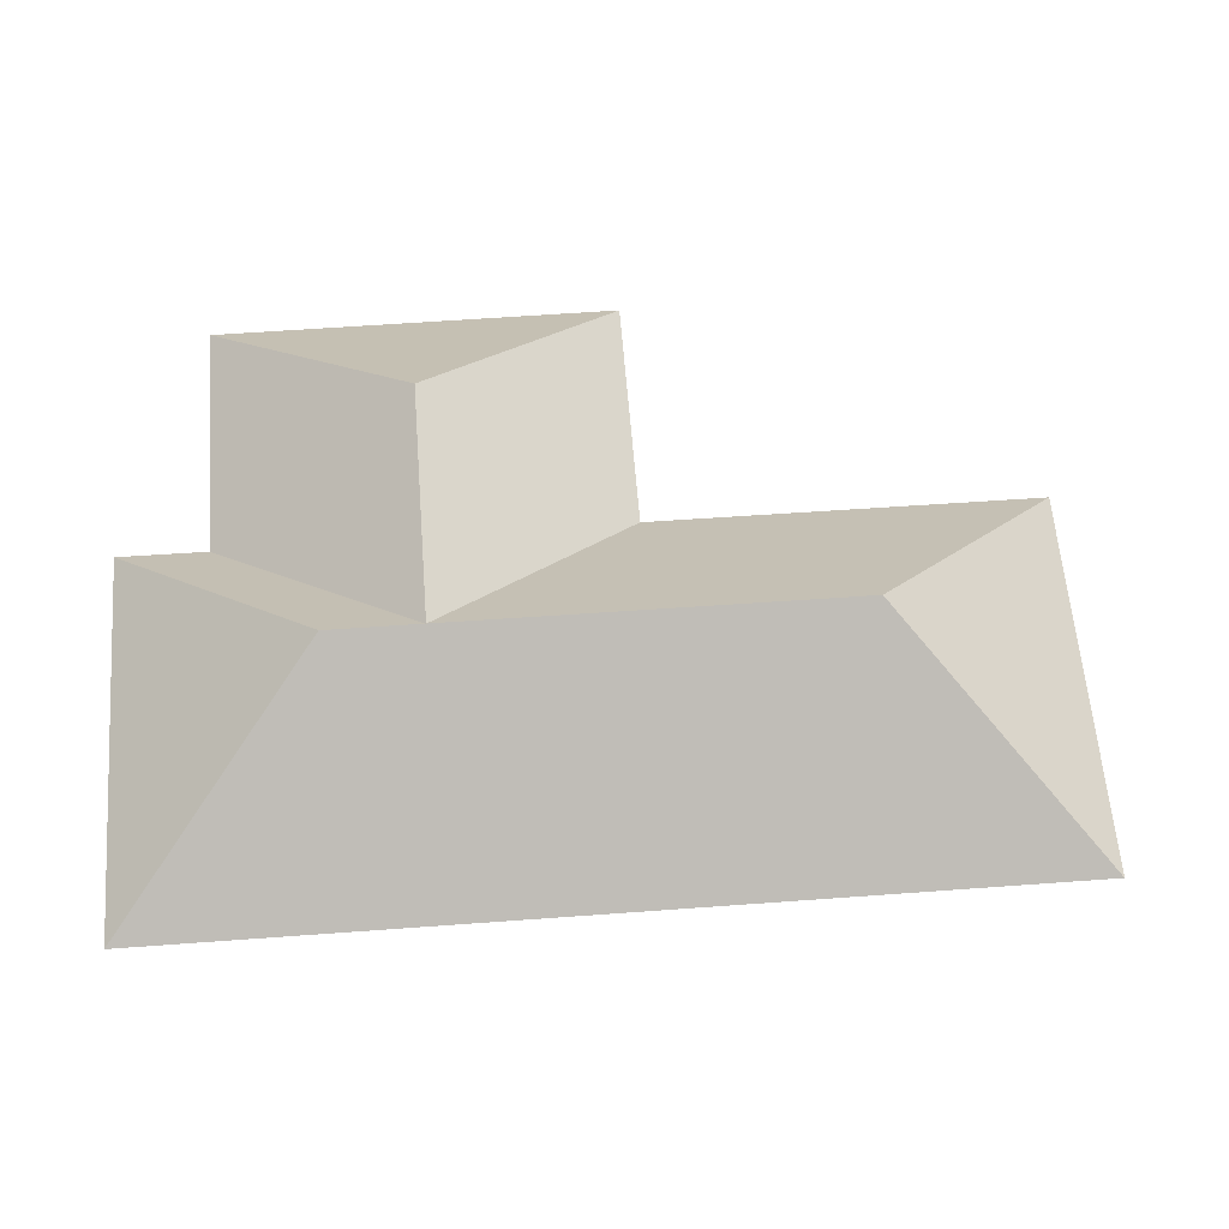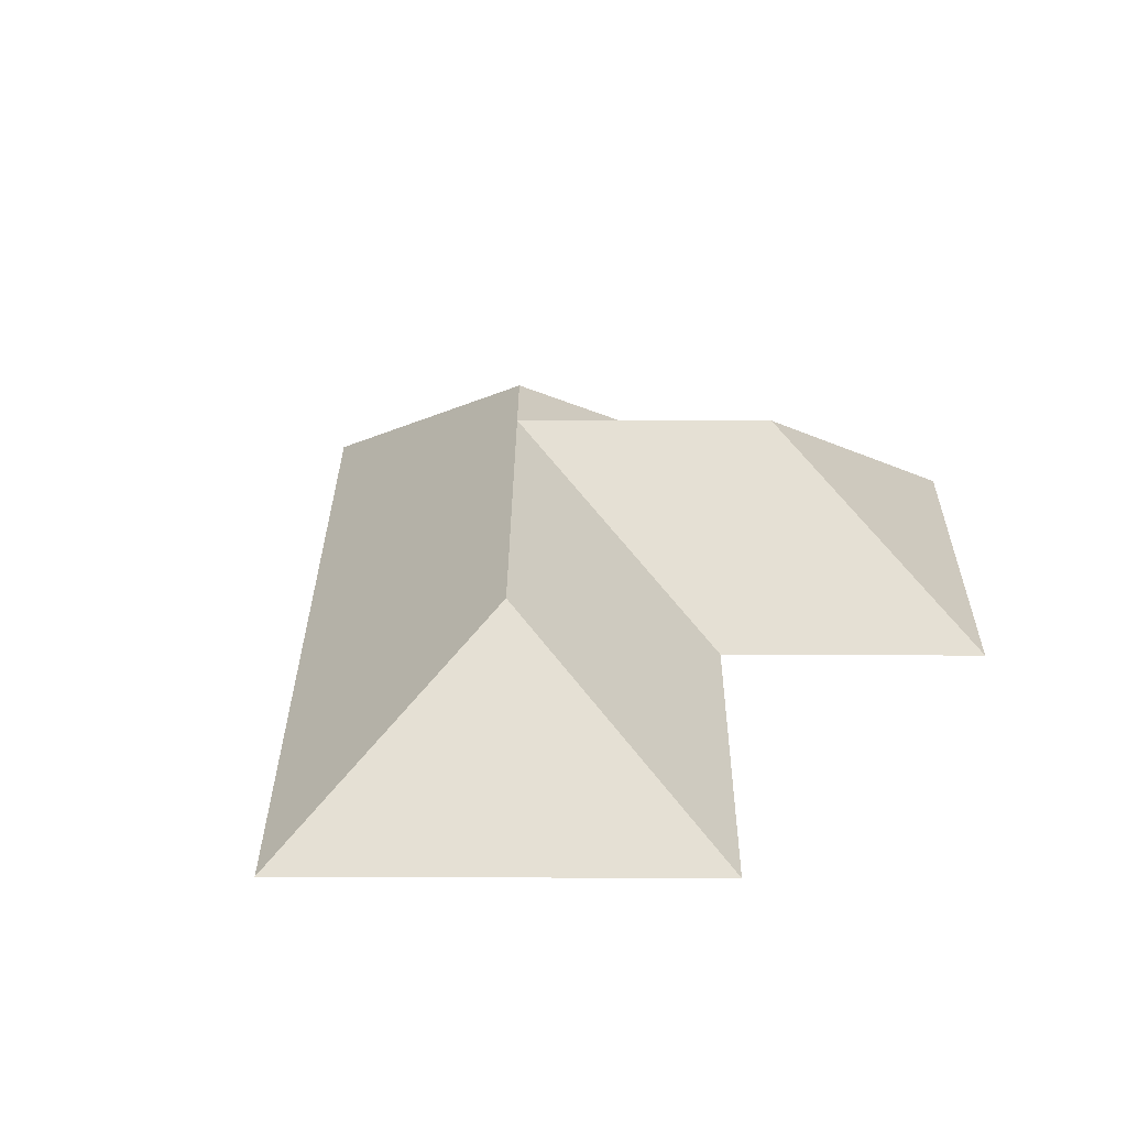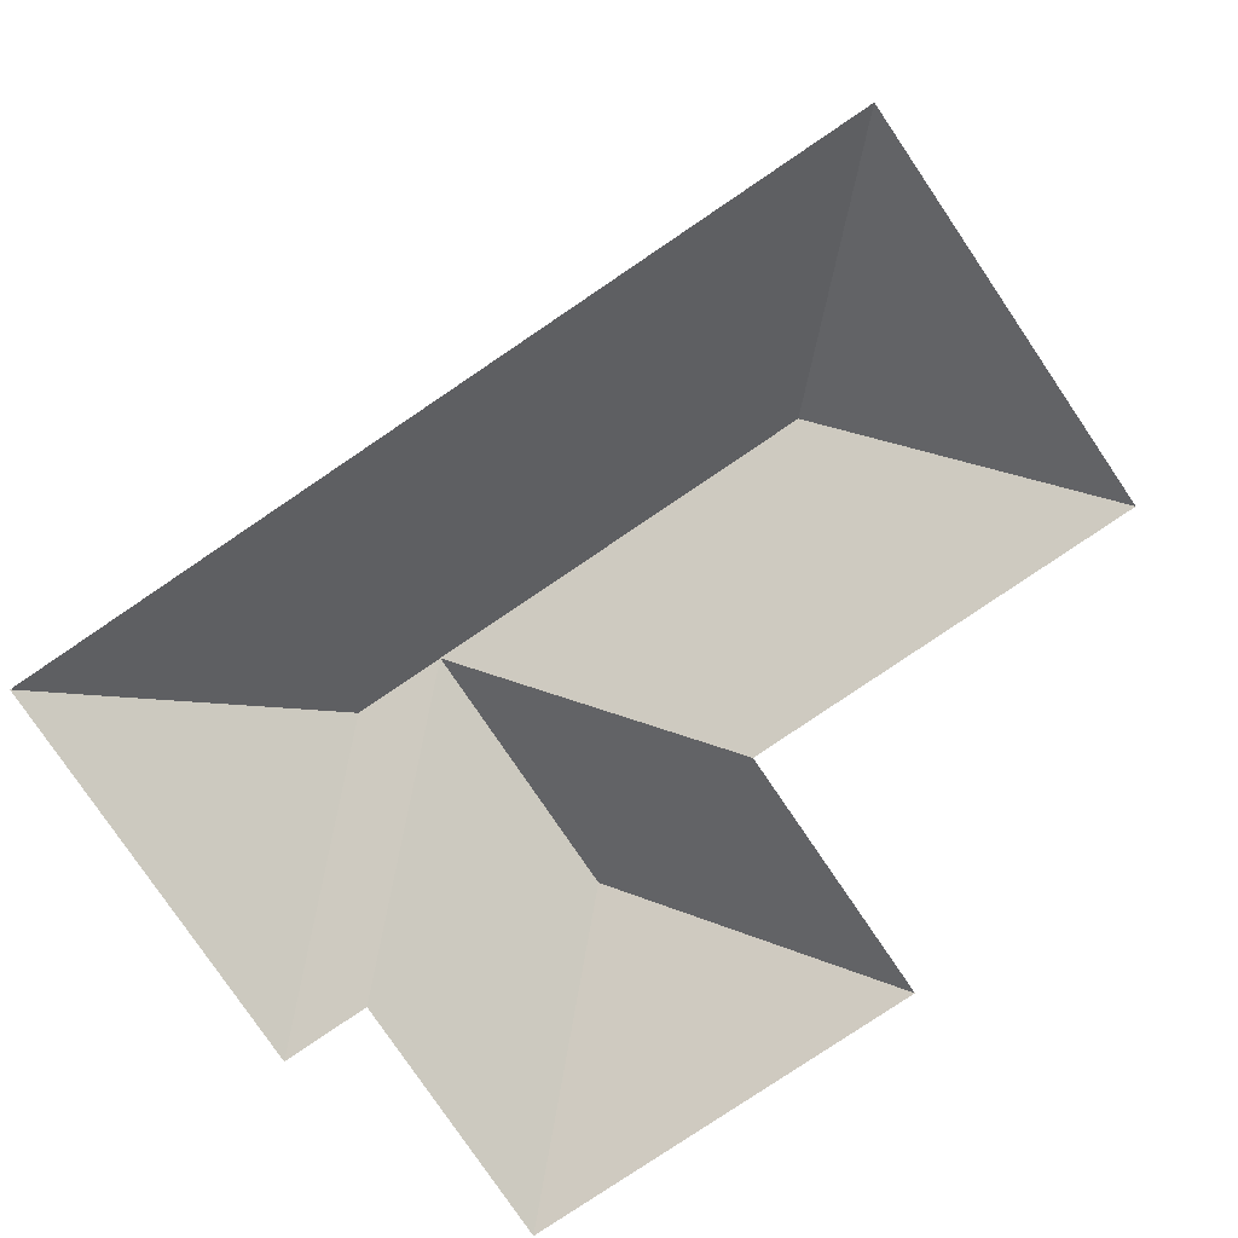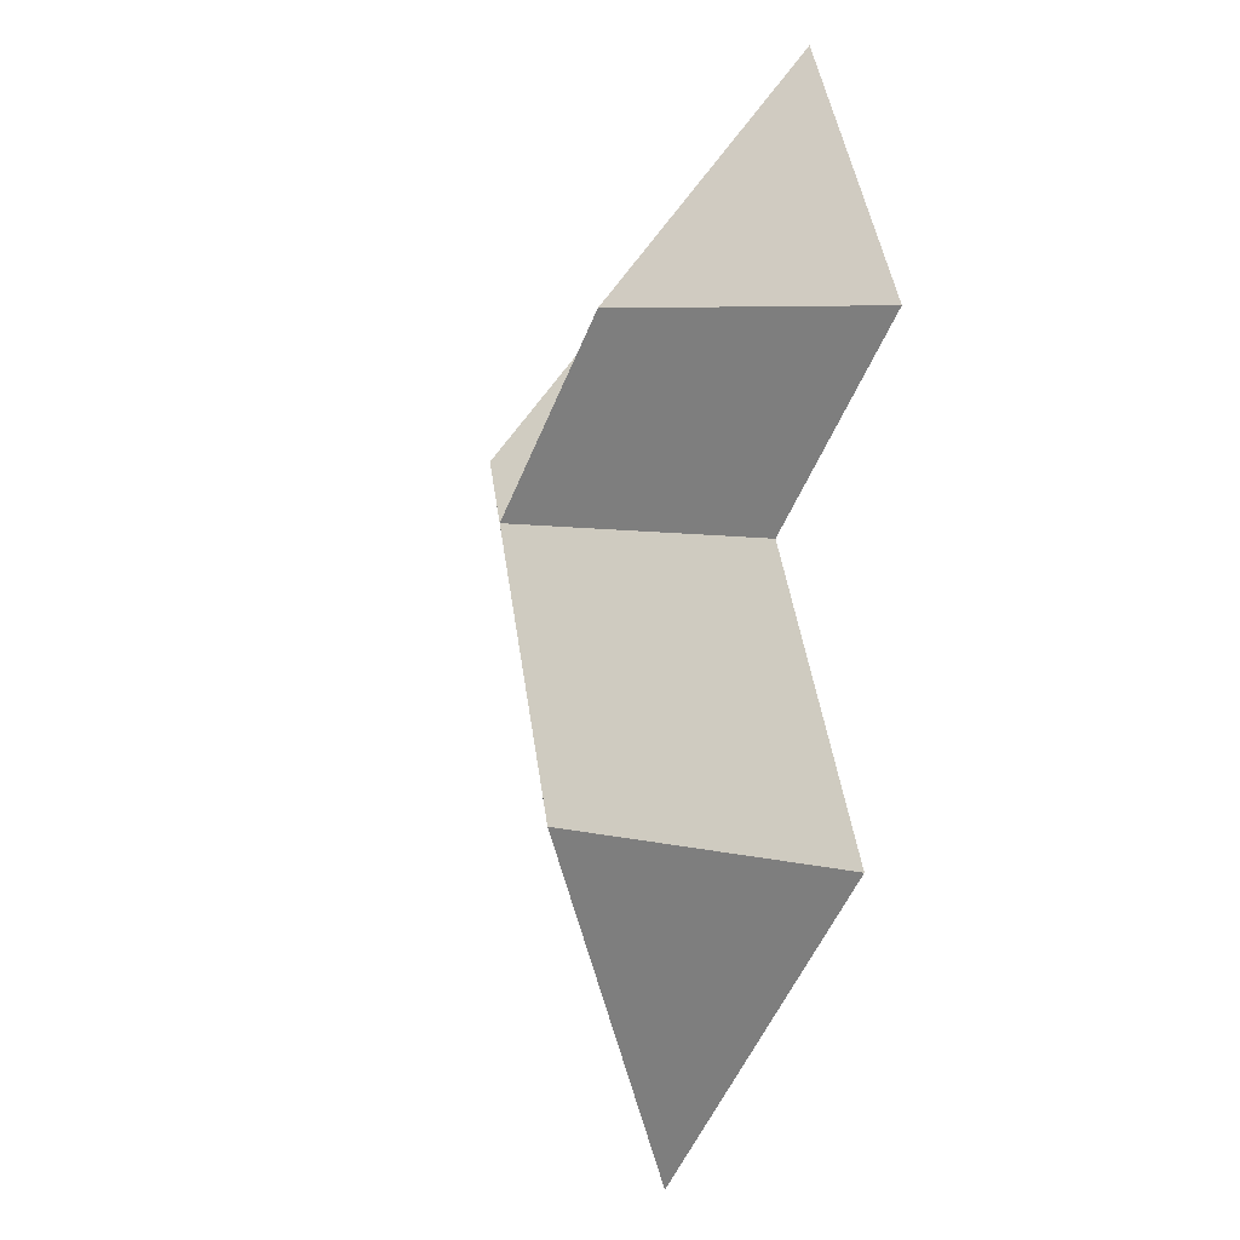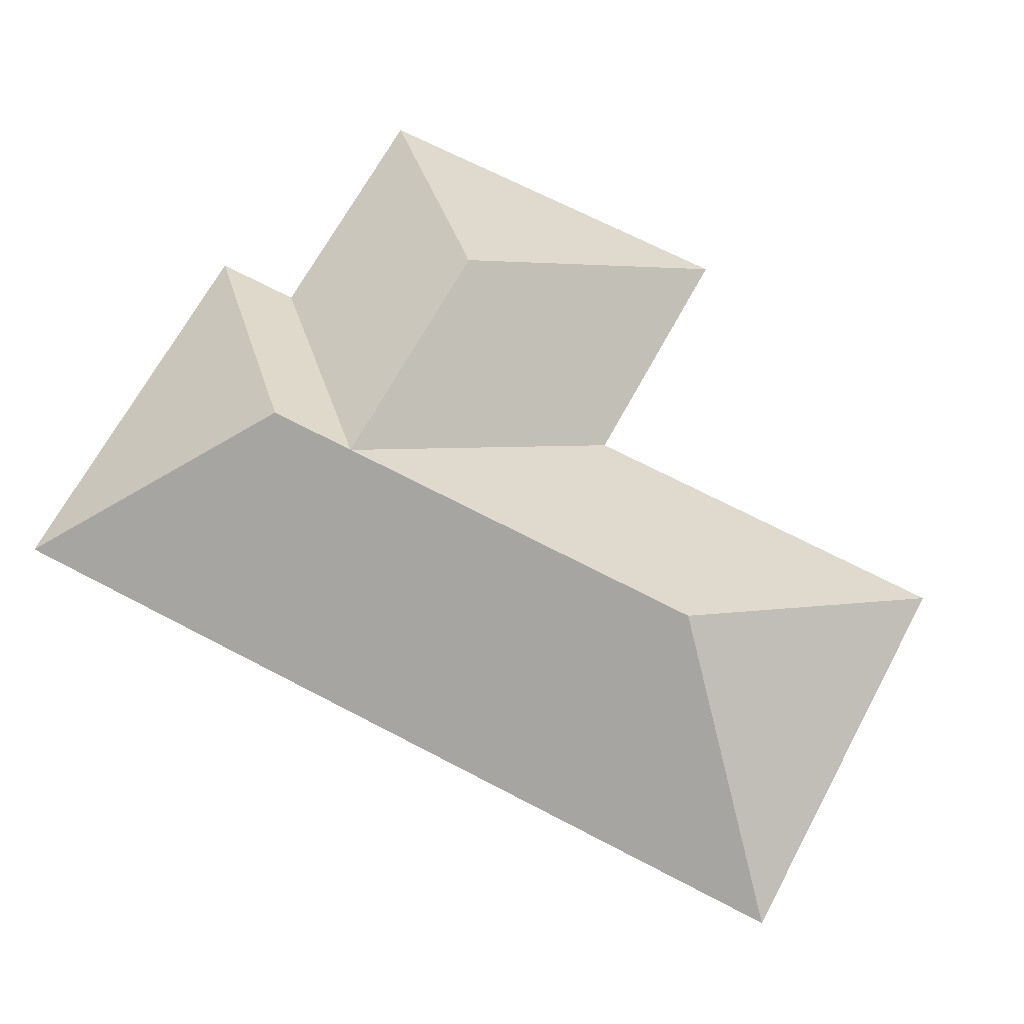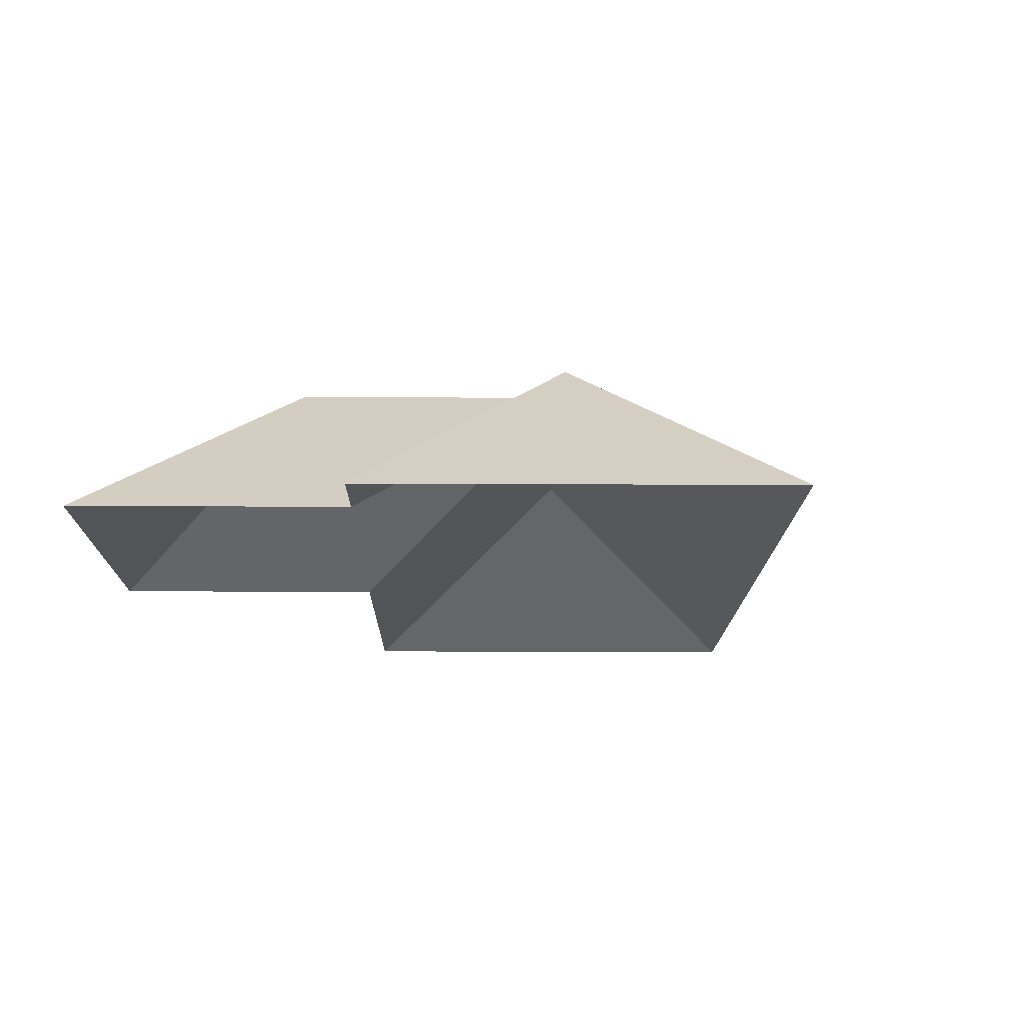
<metadata>
{"format":"obj","ext":"obj","renderer":"f3d","projection":"perspective","resolution":1024,"background":"white","views":[{"elev":57.3,"azim":105.7,"up":"+Y"},{"elev":26.5,"azim":-159.5,"up":"+Y"},{"elev":-78.7,"azim":144.2,"up":"+Y"},{"elev":-28.7,"azim":-112.8,"up":"+Z"},{"elev":66.0,"azim":138.2,"up":"+Y"},{"elev":-12.9,"azim":19.3,"up":"+Y"}]}
</metadata>
<code>
o BK39_500_016024_0014_roof
v 64.54 75 -385
v 230.8 75 -446
v 176.2 144.7 -333.8
v 17.27 75 -186.9
v 122.5 75 -225.3
v 129.3 145 -134.3
v 234.9 144.9 -173
v 248.5 145 -135.5
v 78.18 75 -20.69
v 184.2 75 -59.64
v 197.4 75 -22.91
v 363.6 75 -83.84
v 64.54 0 -385
v 230.8 0 -446
v 363.6 0 -83.84
v 197.4 0 -22.91
v 184.2 0 -59.64
v 78.18 0 -20.69
v 17.27 0 -186.9
v 122.5 0 -225.3
f 3 1 2
f 3 7 8 12 2
f 8 11 12
f 11 10 7 8
f 10 9 6 7
f 9 4 6
f 4 5 7 6
f 5 1 3 7

</code>
